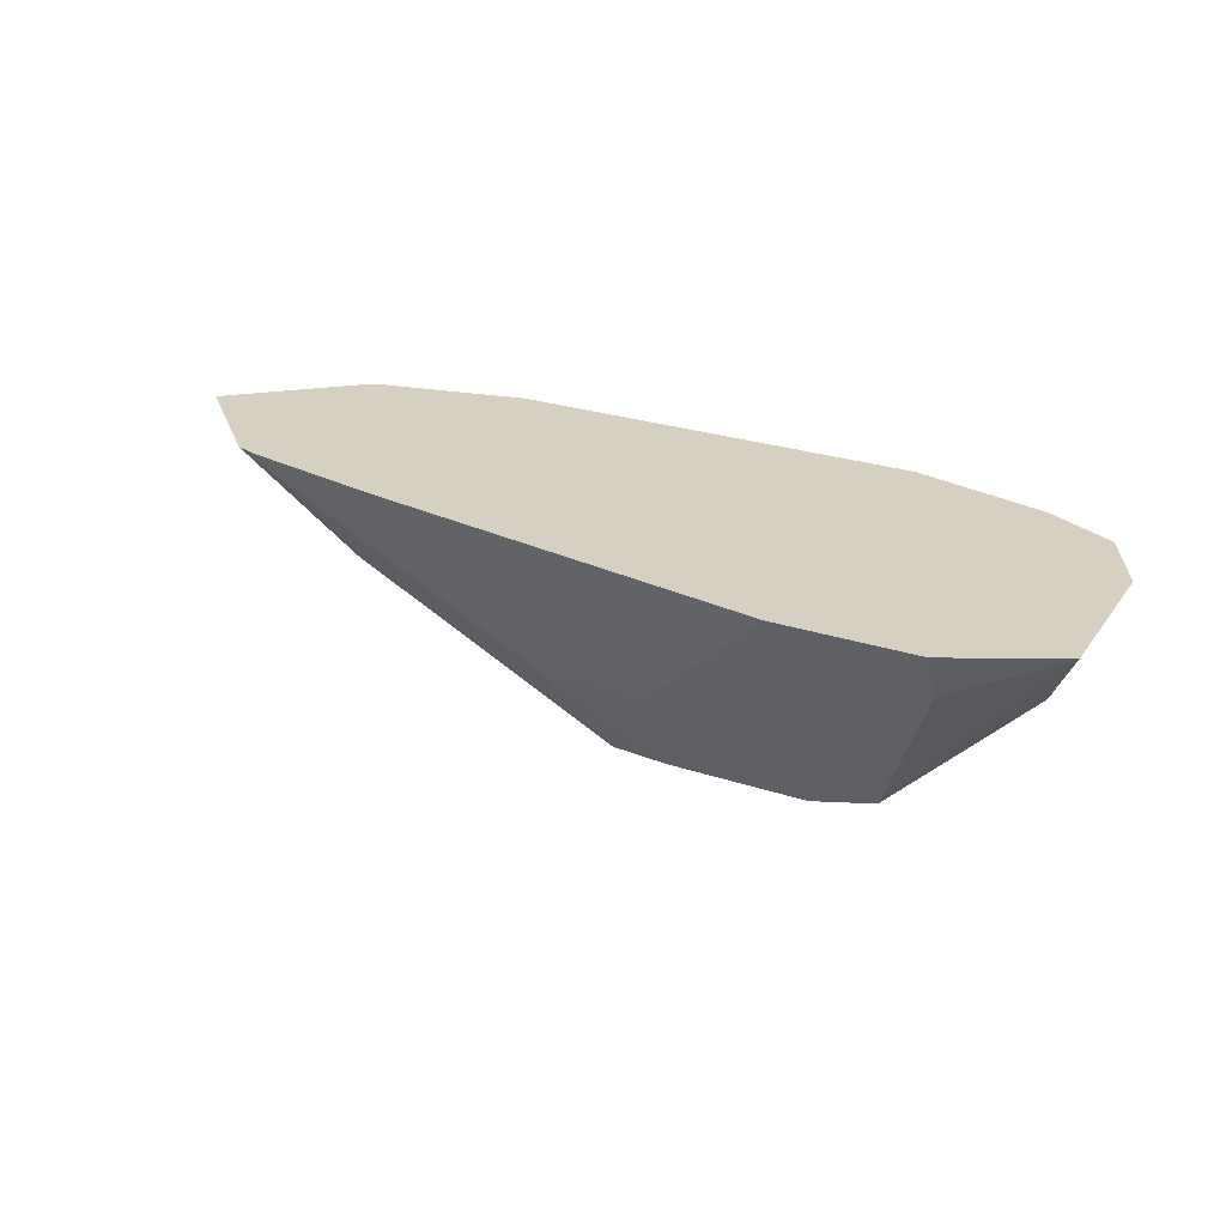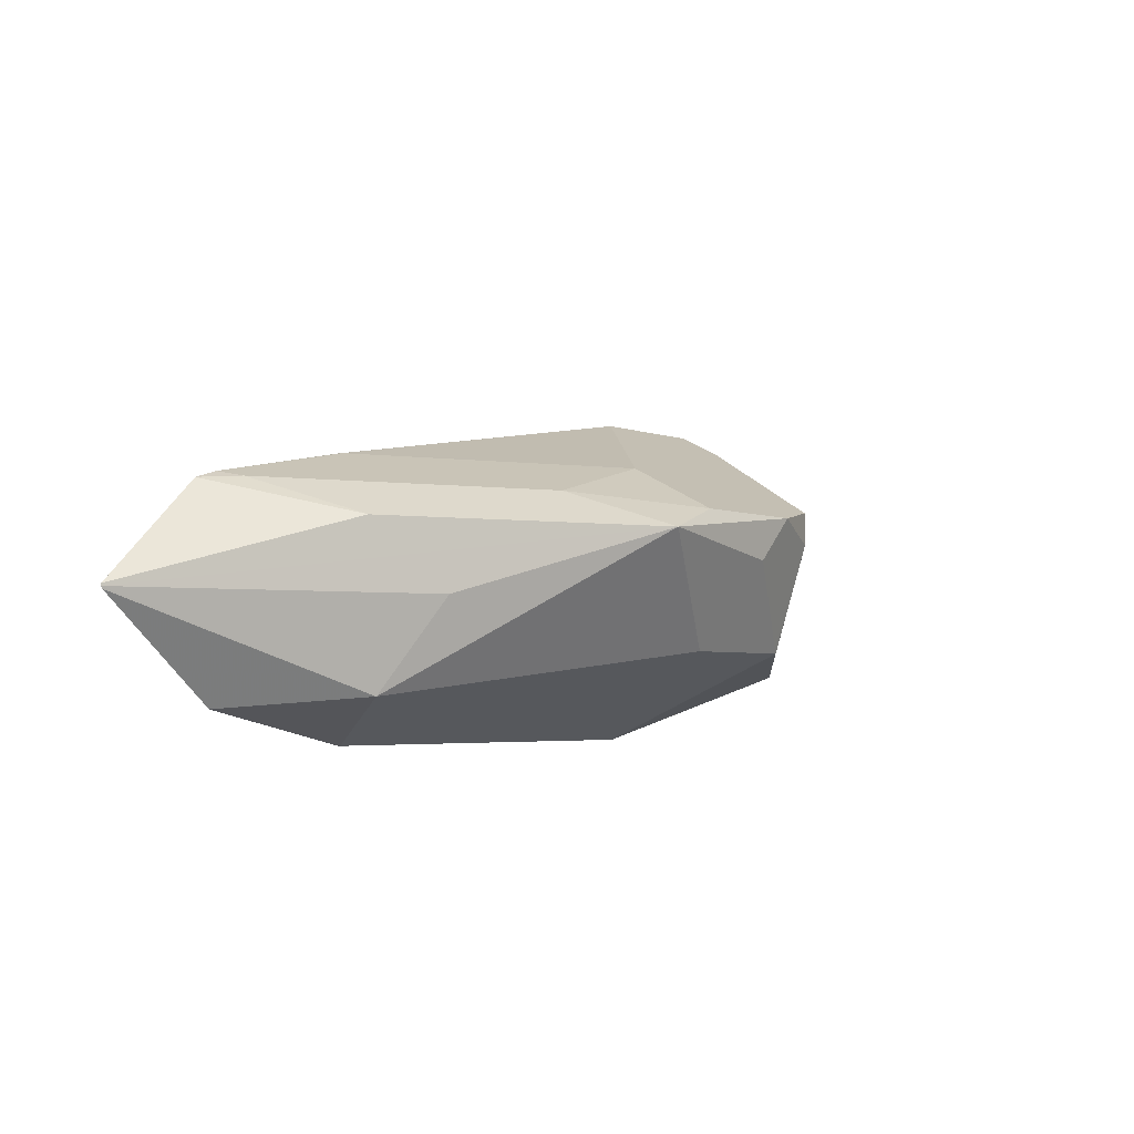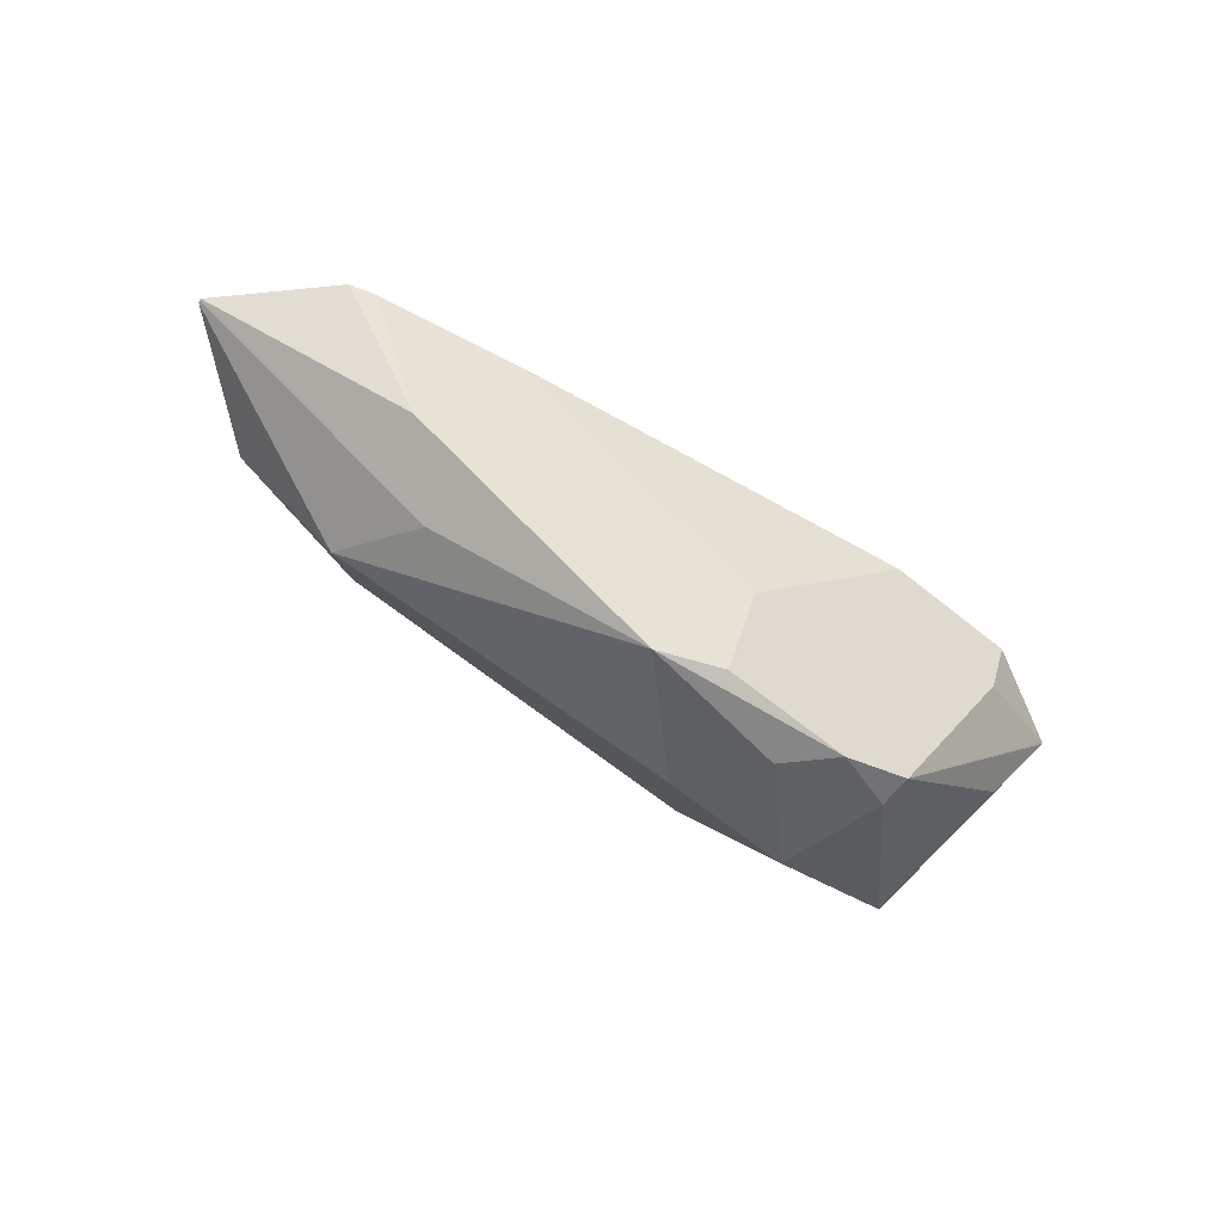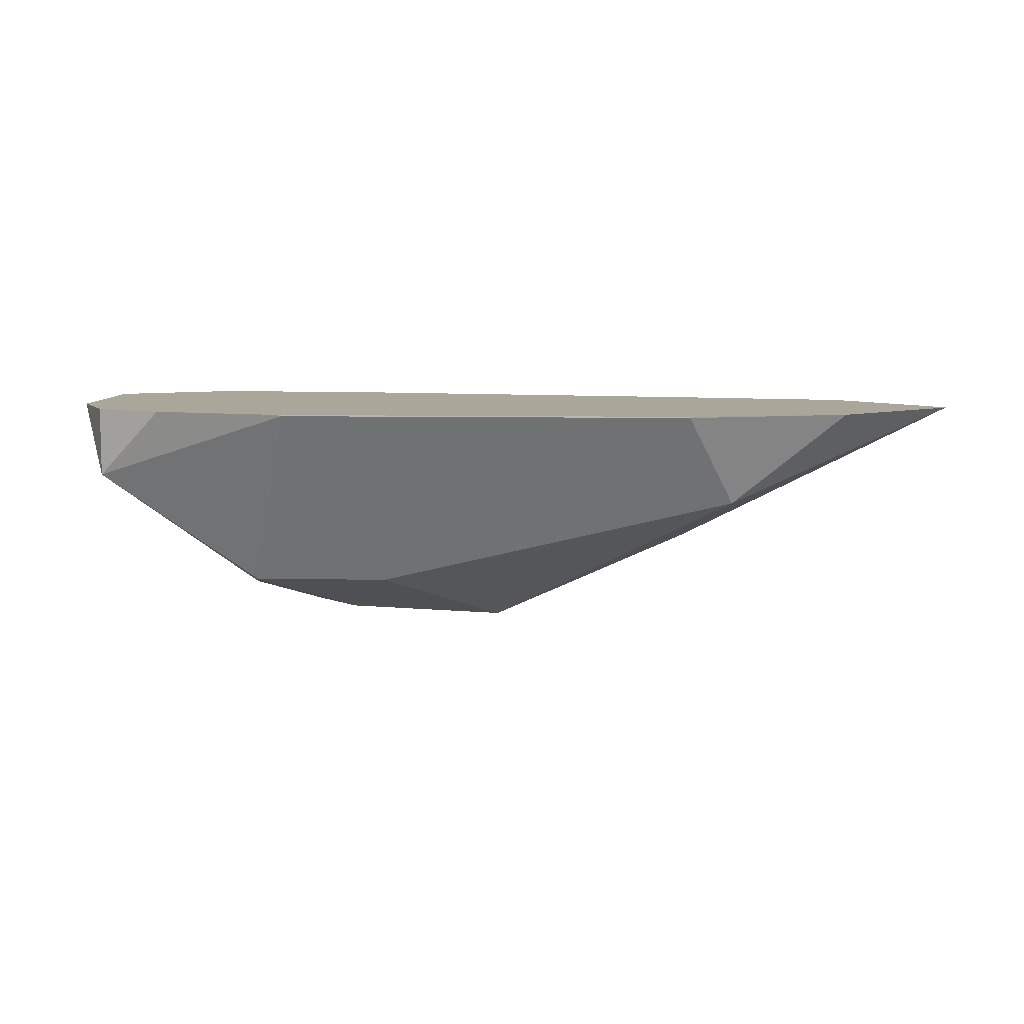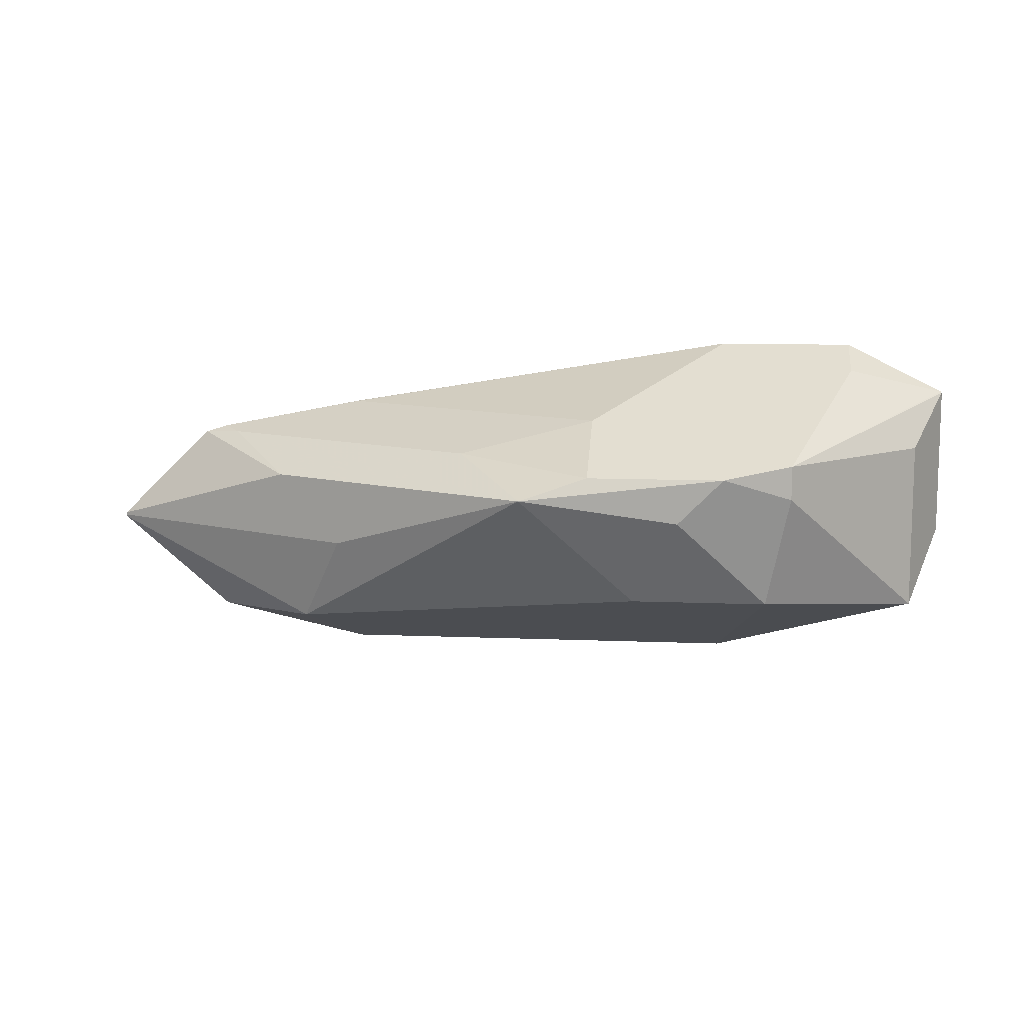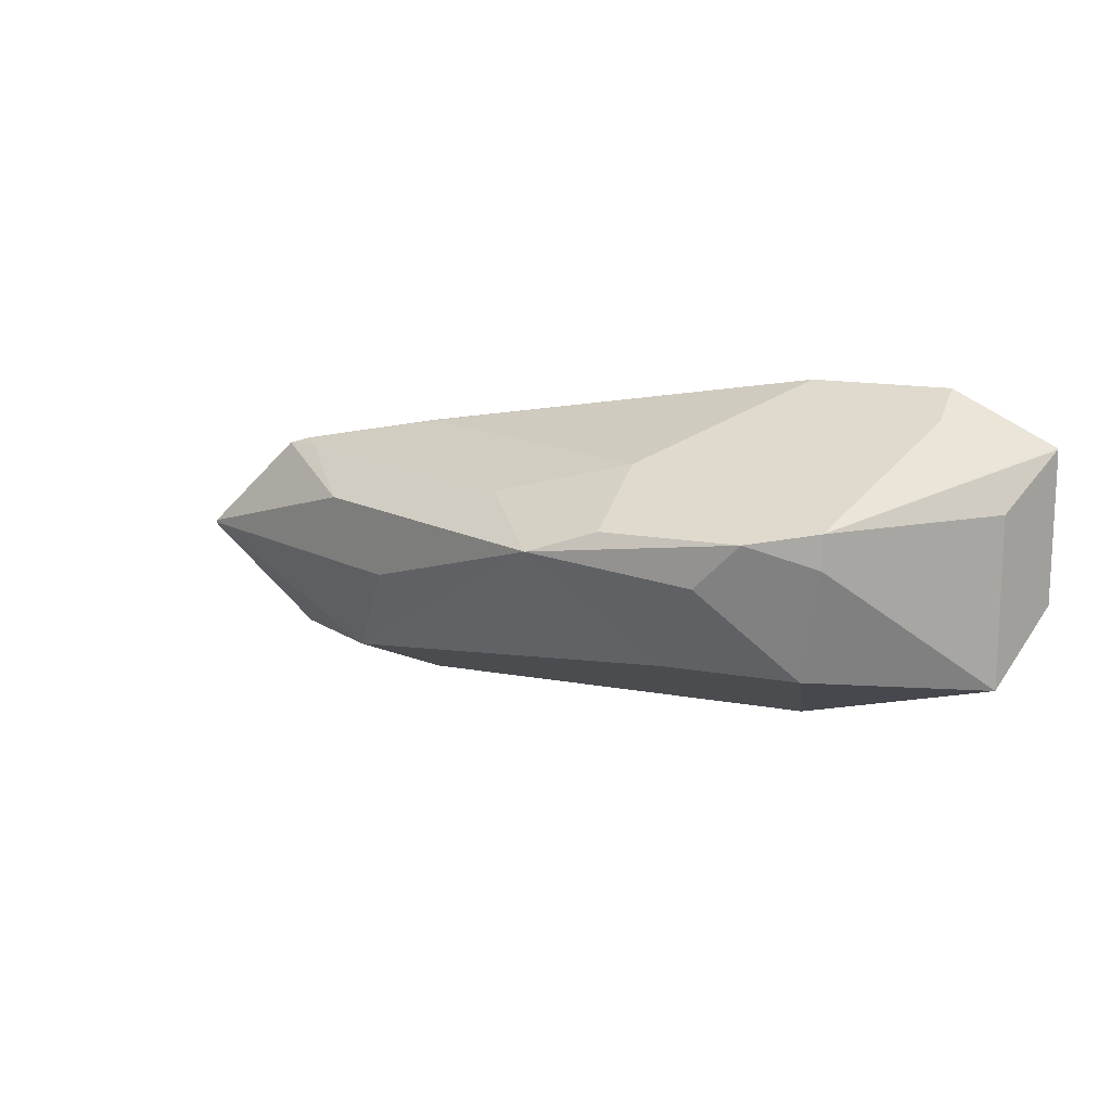
<metadata>
{"format":"obj","ext":"obj","renderer":"f3d","projection":"perspective","resolution":1024,"background":"white","views":[{"elev":26.5,"azim":-152.6,"up":"+Z"},{"elev":-3.8,"azim":129.2,"up":"+Y"},{"elev":-67.1,"azim":141.3,"up":"+Z"},{"elev":7.8,"azim":3.2,"up":"+Z"},{"elev":10.8,"azim":-174.3,"up":"+Y"},{"elev":14.4,"azim":-157.8,"up":"+Y"}]}
</metadata>
<code>
v -0.3561 0.7746 -0.05326
v -0.3383 0.7656 -0.07122
v -0.3561 0.7715 -0.05935
v -0.3739 0.7746 -0.05326
v -0.3025 0.7656 -0.05326
v -0.3027 0.7656 -0.05342
v -0.3383 0.7597 -0.08309
v -0.365 0.7612 -0.08012
v -0.3561 0.7656 -0.07122
v -0.3205 0.7612 -0.07344
v -0.3739 0.7715 -0.05935
v -0.3872 0.768 -0.05326
v -0.2828 0.7617 -0.05326
v -0.2849 0.7612 -0.05564
v -0.3561 0.7597 -0.08309
v -0.3294 0.7567 -0.08457
v -0.365 0.7567 -0.08012
v -0.3739 0.7589 -0.07122
v -0.3828 0.7612 -0.06232
v -0.3873 0.7678 -0.05342
v -0.3872 0.7679 -0.05326
v -0.2797 0.7607 -0.05326
v -0.2938 0.7567 -0.06677
v -0.3502 0.7537 -0.08309
v -0.362 0.7419 -0.07715
v -0.2668 0.7481 -0.05326
v -0.2668 0.7478 -0.05326
v -0.3027 0.7478 -0.07122
v -0.2968 0.7359 -0.06529
v -0.3442 0.7419 -0.07715
v -0.3739 0.7478 -0.07122
v -0.3828 0.7389 -0.06232
v -0.3873 0.767 -0.05326
v -0.3873 0.7678 -0.05326
v -0.3502 0.7359 -0.06529
v -0.3561 0.73 -0.05342
v -0.2669 0.7475 -0.05326
v -0.2821 0.7345 -0.05326
v -0.3027 0.73 -0.05342
v -0.3738 0.7344 -0.05326
v -0.3828 0.7389 -0.05326
v -0.3873 0.748 -0.05326
v -0.3561 0.73 -0.05326
v -0.3568 0.7302 -0.05326
v -0.3025 0.73 -0.05326
f 19 33 20
f 19 42 33
f 19 32 42
f 18 32 19
f 18 31 32
f 17 25 31
f 16 25 24
f 16 30 25
f 16 29 30
f 16 27 28
f 16 26 27
f 16 23 26
f 20 33 34
f 15 24 25
f 15 16 24
f 14 23 16
f 14 22 23
f 13 22 14
f 16 28 29
f 15 25 17
f 38 45 39
f 22 26 23
f 12 20 21
f 36 45 43
f 36 39 45
f 36 44 40
f 36 43 44
f 32 36 40
f 32 41 42
f 32 40 41
f 29 36 35
f 29 39 36
f 29 38 39
f 29 37 38
f 27 29 28
f 27 37 29
f 25 32 31
f 25 36 32
f 25 35 36
f 25 29 35
f 25 30 29
f 20 34 21
f 10 14 16
f 1 13 5
f 8 11 9
f 1 26 22
f 1 27 26
f 1 37 27
f 1 38 37
f 1 45 38
f 1 43 45
f 1 44 43
f 1 40 44
f 1 22 13
f 1 41 40
f 1 33 42
f 1 34 33
f 1 21 34
f 1 12 21
f 1 4 12
f 1 11 4
f 8 15 17
f 1 2 3
f 1 42 41
f 1 5 6
f 1 3 11
f 2 7 8
f 1 6 2
f 8 20 12
f 8 19 20
f 8 18 19
f 8 31 18
f 8 17 31
f 7 16 15
f 7 10 16
f 7 15 8
f 8 12 11
f 5 13 6
f 4 11 12
f 2 10 7
f 2 14 10
f 2 6 14
f 2 11 3
f 2 9 11
f 6 13 14
f 2 8 9

</code>
